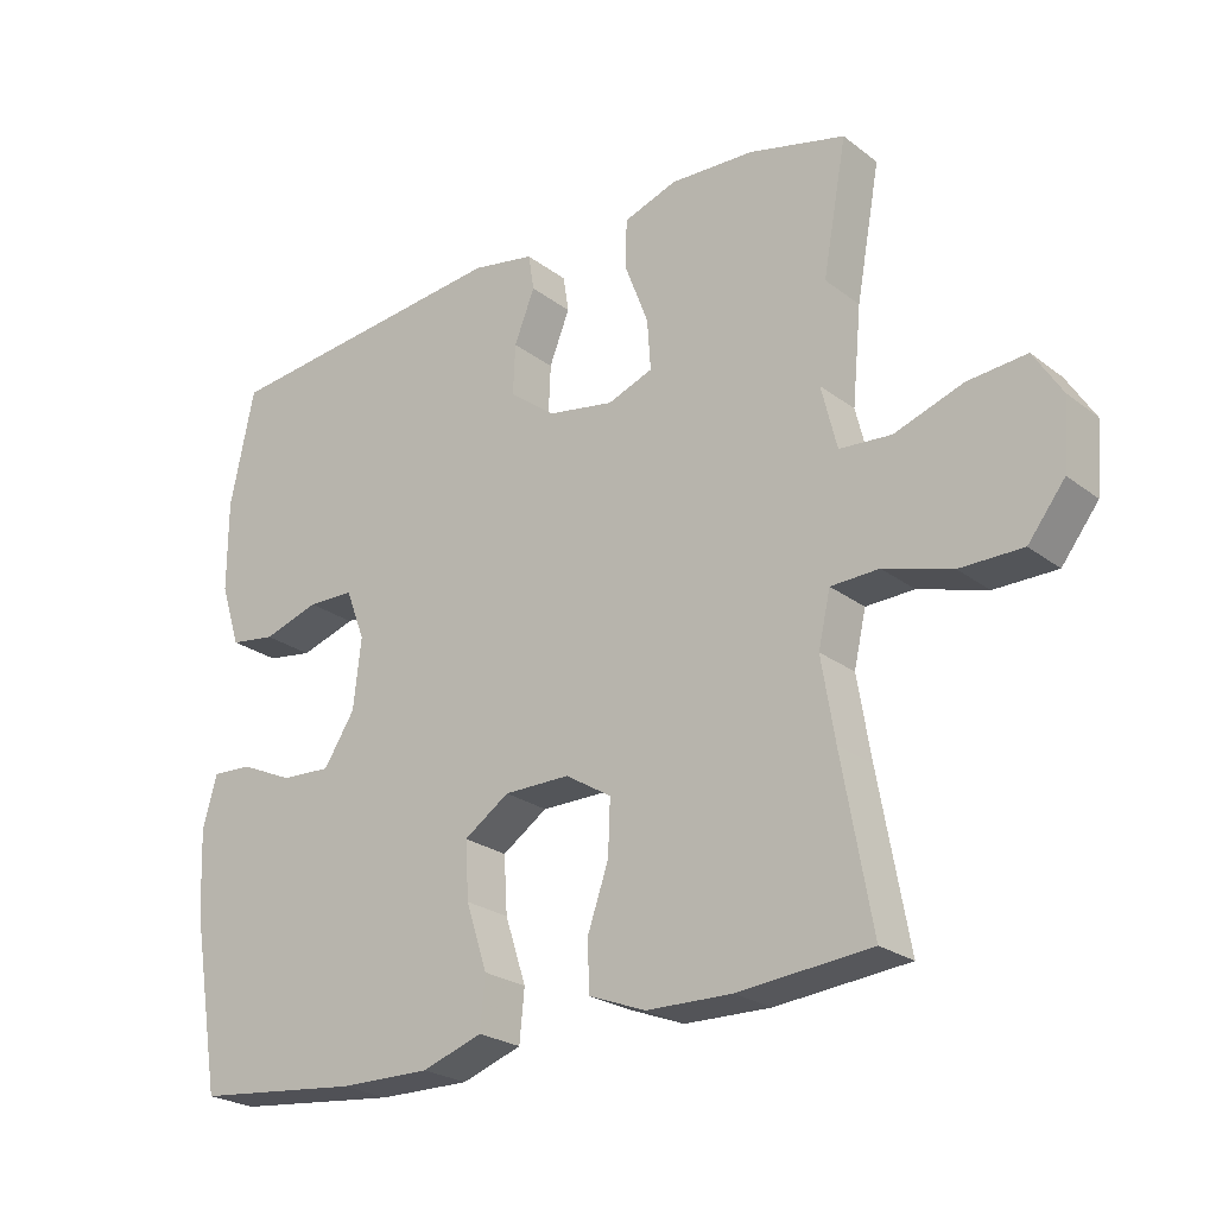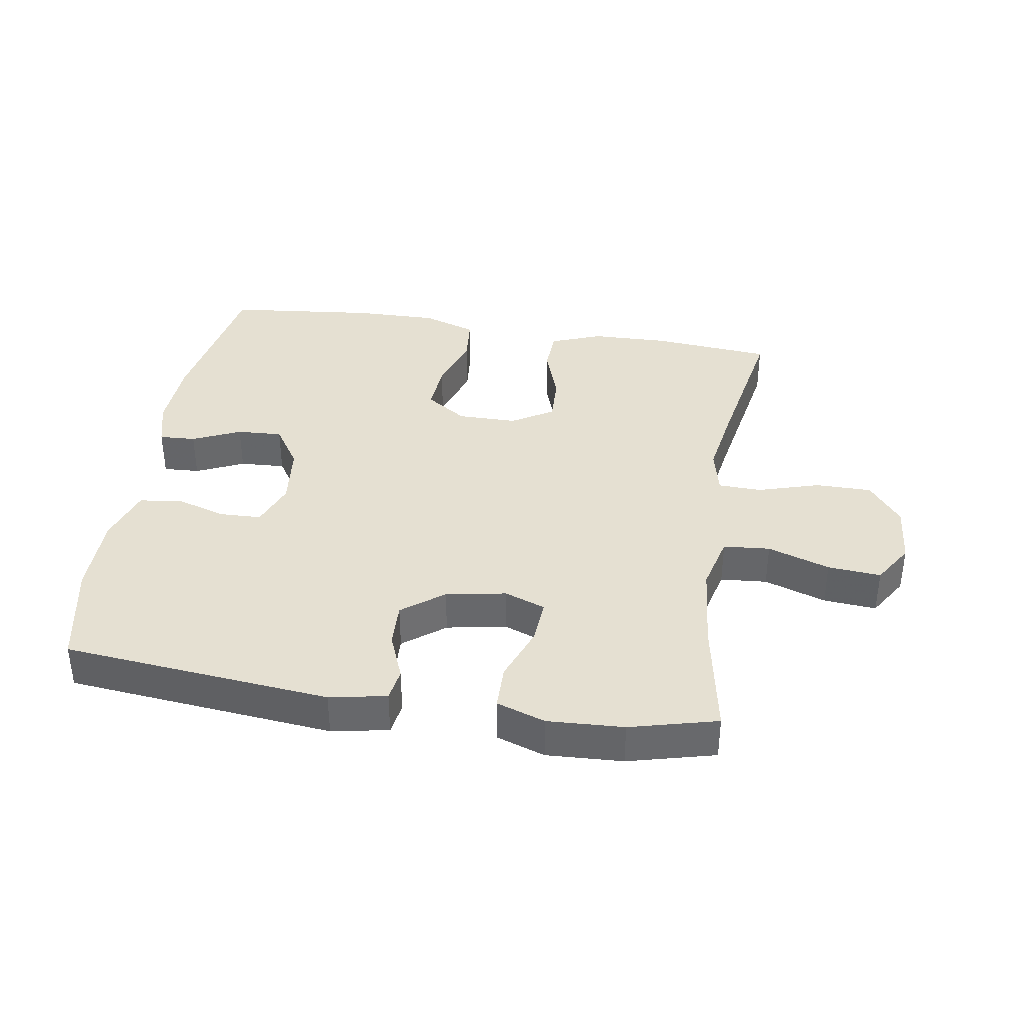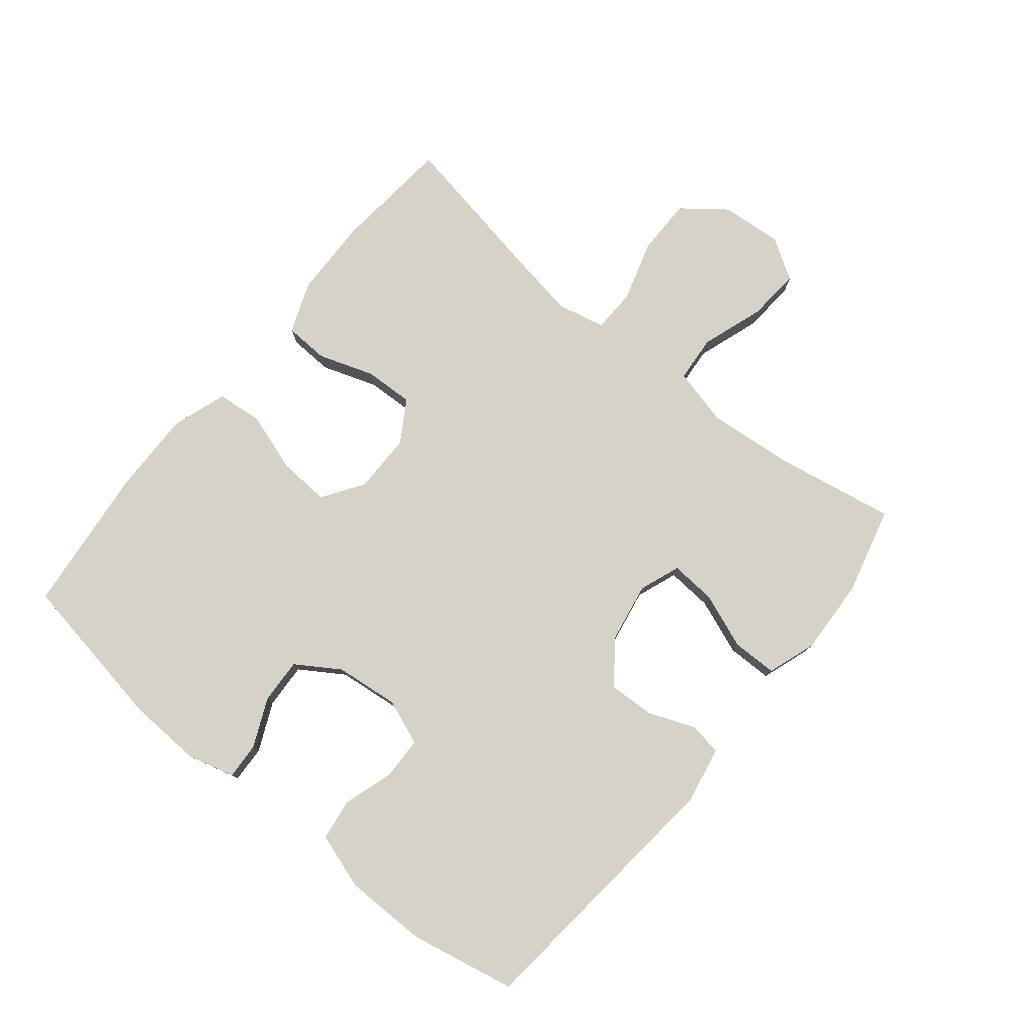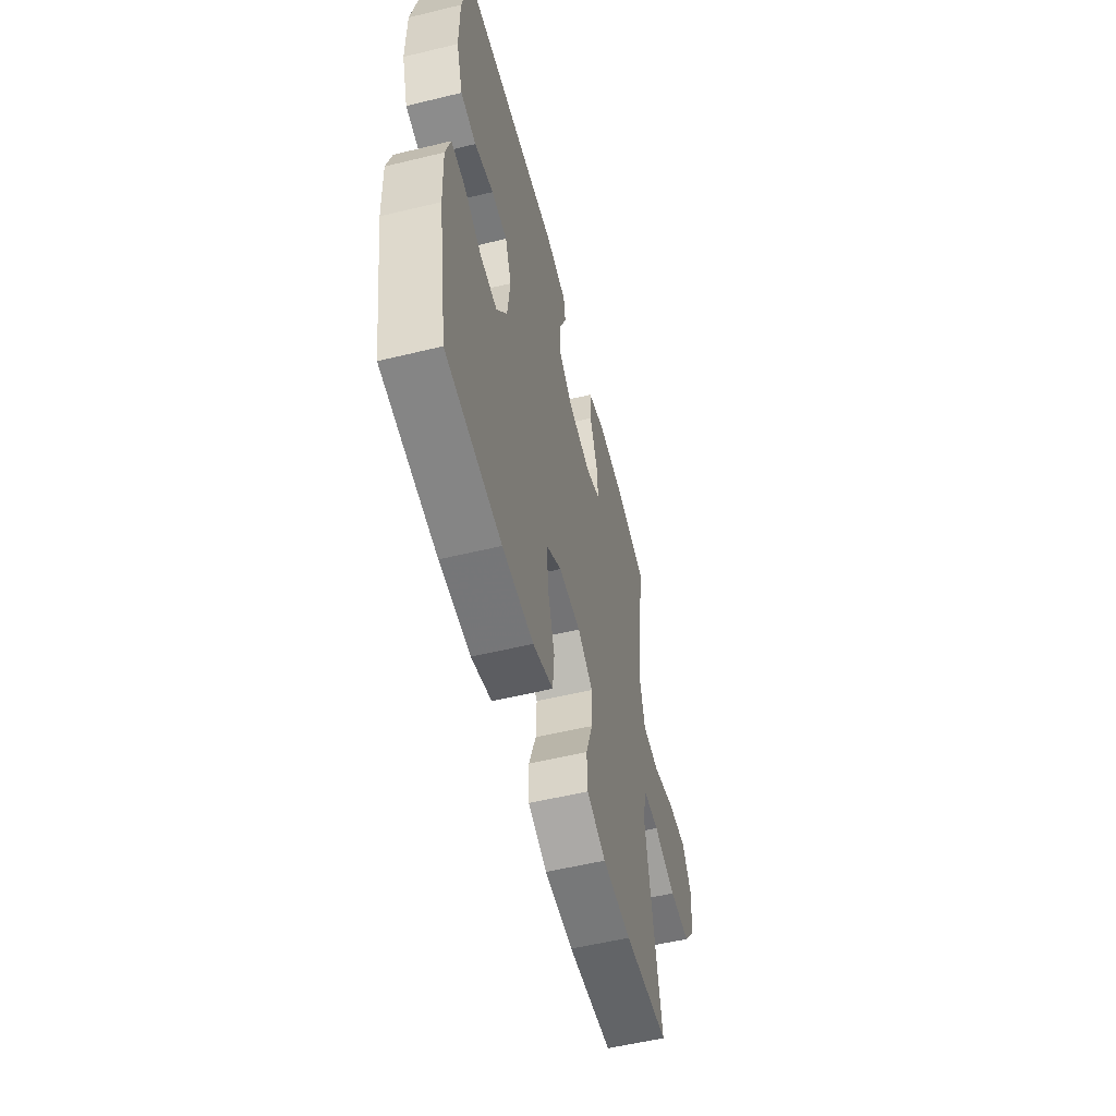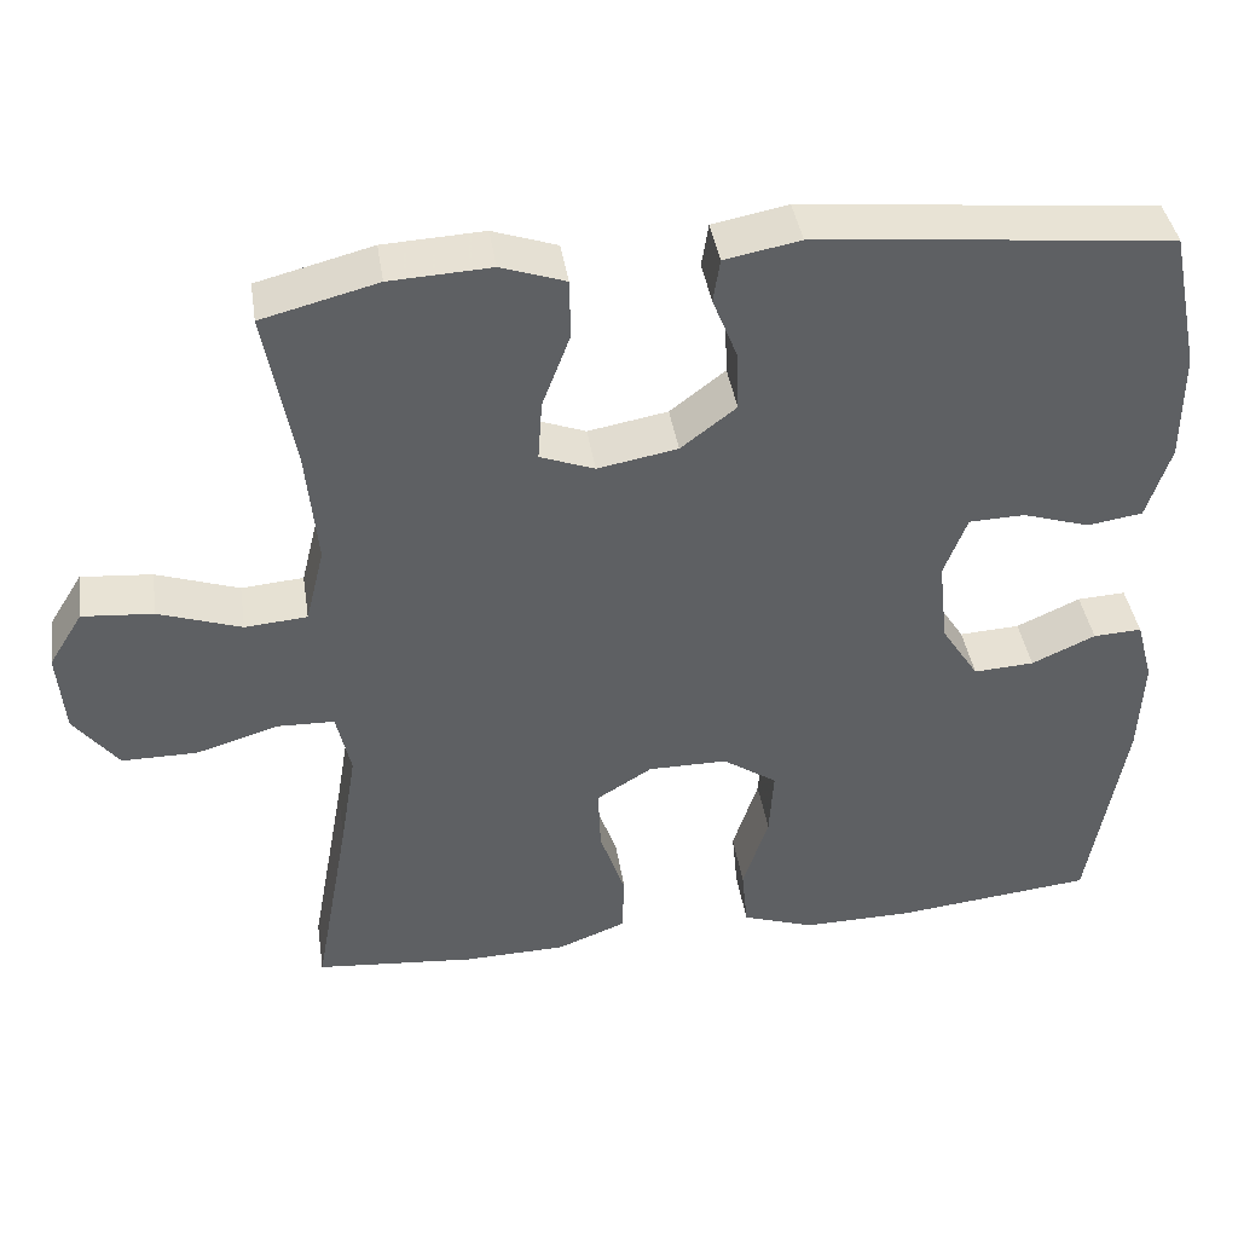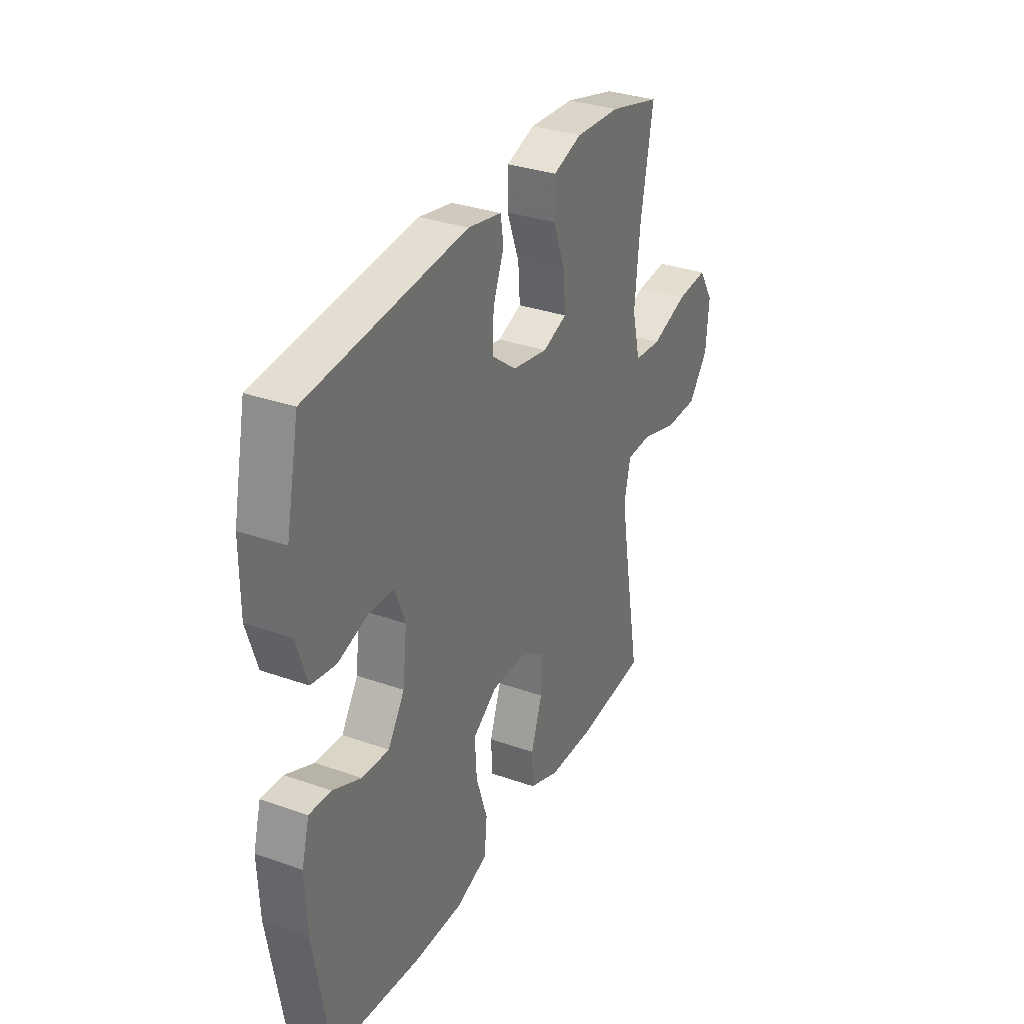
<metadata>
{"format":"obj","ext":"obj","renderer":"f3d","projection":"perspective","resolution":1024,"background":"white","views":[{"elev":-24.3,"azim":39.1,"up":"+Z"},{"elev":37.6,"azim":9.1,"up":"+Y"},{"elev":78.3,"azim":-50.7,"up":"+Y"},{"elev":-56.0,"azim":-75.8,"up":"+Z"},{"elev":40.9,"azim":171.2,"up":"+Z"},{"elev":32.2,"azim":-63.7,"up":"+Z"}]}
</metadata>
<code>
v -0.5 0.07 -0.5
v -0.542 0.07 -0.253
v -0.547 0.07 -0.137
v -0.527 0.07 -0.064
v -0.47 0.07 -0.067
v -0.395 0.07 -0.101
v -0.324 0.07 -0.105
v -0.28 0.07 -0.037
v -0.269 0.07 0.062
v -0.296 0.07 0.133
v -0.362 0.07 0.135
v -0.441 0.07 0.11
v -0.506 0.07 0.12
v -0.534 0.07 0.207
v -0.534 0.07 0.336
v -0.5 0.07 0.5
v -0.082 0.07 0.542
v 0.007 0.07 0.525
v 0.015 0.07 0.474
v -0.014 0.07 0.401
v -0.017 0.07 0.33
v 0.048 0.07 0.28
v 0.142 0.07 0.263
v 0.206 0.07 0.287
v 0.201 0.07 0.358
v 0.168 0.07 0.445
v 0.169 0.07 0.515
v 0.245 0.07 0.541
v 0.364 0.07 0.535
v 0.5 0.07 0.5
v 0.466 0.07 0.314
v 0.453 0.07 0.178
v 0.475 0.07 0.089
v 0.548 0.07 0.083
v 0.645 0.07 0.116
v 0.728 0.07 0.123
v 0.768 0.07 0.059
v 0.76 0.07 -0.037
v 0.708 0.07 -0.104
v 0.62 0.07 -0.104
v 0.524 0.07 -0.075
v 0.456 0.07 -0.077
v 0.439 0.07 -0.152
v 0.458 0.07 -0.267
v 0.5 0.07 -0.5
v 0.313 0.07 -0.517
v 0.192 0.07 -0.514
v 0.112 0.07 -0.483
v 0.109 0.07 -0.414
v 0.139 0.07 -0.327
v 0.142 0.07 -0.251
v 0.077 0.07 -0.211
v -0.016 0.07 -0.211
v -0.08 0.07 -0.254
v -0.075 0.07 -0.334
v -0.045 0.07 -0.426
v -0.052 0.07 -0.498
v -0.137 0.07 -0.527
v -0.267 0.07 -0.525
v -0.5 0 -0.5
v -0.542 0 -0.253
v -0.547 0 -0.137
v -0.527 0 -0.064
v -0.47 0 -0.067
v -0.395 0 -0.101
v -0.324 0 -0.105
v -0.28 0 -0.037
v -0.269 0 0.062
v -0.296 0 0.133
v -0.362 0 0.135
v -0.441 0 0.11
v -0.506 0 0.12
v -0.534 0 0.207
v -0.534 0 0.336
v -0.5 0 0.5
v -0.082 0 0.542
v 0.007 0 0.525
v 0.015 0 0.474
v -0.014 0 0.401
v -0.017 0 0.33
v 0.048 0 0.28
v 0.142 0 0.263
v 0.206 0 0.287
v 0.201 0 0.358
v 0.168 0 0.445
v 0.169 0 0.515
v 0.245 0 0.541
v 0.364 0 0.535
v 0.5 0 0.5
v 0.466 0 0.314
v 0.453 0 0.178
v 0.475 0 0.089
v 0.548 0 0.083
v 0.645 0 0.116
v 0.728 0 0.123
v 0.768 0 0.059
v 0.76 0 -0.037
v 0.708 0 -0.104
v 0.62 0 -0.104
v 0.524 0 -0.075
v 0.456 0 -0.077
v 0.439 0 -0.152
v 0.458 0 -0.267
v 0.5 0 -0.5
v 0.313 0 -0.517
v 0.192 0 -0.514
v 0.112 0 -0.483
v 0.109 0 -0.414
v 0.139 0 -0.327
v 0.142 0 -0.251
v 0.077 0 -0.211
v -0.016 0 -0.211
v -0.08 0 -0.254
v -0.075 0 -0.334
v -0.045 0 -0.426
v -0.052 0 -0.498
v -0.137 0 -0.527
v -0.267 0 -0.525
f 4 5 6
f 3 4 6
f 2 3 6
f 1 2 6
f 59 1 6
f 58 59 6
f 57 58 6
f 56 57 6
f 55 56 6
f 54 55 6 7
f 53 54 7 8
f 52 53 8 9
f 51 52 9 10
f 48 49 50
f 47 48 50
f 46 47 50
f 45 46 50
f 44 45 50
f 43 44 50 51
f 42 43 51 10
f 39 40 41
f 38 39 41
f 37 38 41
f 36 37 41
f 35 36 41
f 34 35 41
f 41 42 10
f 34 41 10
f 33 34 10
f 29 30 31
f 28 29 31
f 27 28 31
f 26 27 31
f 25 26 31
f 24 25 31 32
f 23 24 32 33
f 18 19 20
f 17 18 20
f 16 17 20
f 15 16 20
f 14 15 20
f 13 14 20
f 12 13 20
f 11 12 20
f 10 11 20 21
f 22 23 33 10
f 10 21 22
f 65 64 63
f 65 63 62
f 65 62 61
f 65 61 60
f 65 60 118
f 65 118 117
f 65 117 116
f 65 116 115
f 65 115 114
f 66 65 114 113
f 67 66 113 112
f 68 67 112 111
f 69 68 111 110
f 109 108 107
f 109 107 106
f 109 106 105
f 109 105 104
f 109 104 103
f 110 109 103 102
f 69 110 102 101
f 100 99 98
f 100 98 97
f 100 97 96
f 100 96 95
f 100 95 94
f 100 94 93
f 69 101 100
f 69 100 93
f 69 93 92
f 90 89 88
f 90 88 87
f 90 87 86
f 90 86 85
f 90 85 84
f 91 90 84 83
f 92 91 83 82
f 79 78 77
f 79 77 76
f 79 76 75
f 79 75 74
f 79 74 73
f 79 73 72
f 79 72 71
f 79 71 70
f 80 79 70 69
f 69 92 82 81
f 81 80 69
f 1 60 61 2
f 2 61 62 3
f 3 62 63 4
f 4 63 64 5
f 5 64 65 6
f 6 65 66 7
f 7 66 67 8
f 8 67 68 9
f 9 68 69 10
f 10 69 70 11
f 11 70 71 12
f 12 71 72 13
f 13 72 73 14
f 14 73 74 15
f 15 74 75 16
f 16 75 76 17
f 17 76 77 18
f 18 77 78 19
f 19 78 79 20
f 20 79 80 21
f 21 80 81 22
f 22 81 82 23
f 23 82 83 24
f 24 83 84 25
f 25 84 85 26
f 26 85 86 27
f 27 86 87 28
f 28 87 88 29
f 29 88 89 30
f 30 89 90 31
f 31 90 91 32
f 32 91 92 33
f 33 92 93 34
f 34 93 94 35
f 35 94 95 36
f 36 95 96 37
f 37 96 97 38
f 38 97 98 39
f 39 98 99 40
f 40 99 100 41
f 41 100 101 42
f 42 101 102 43
f 43 102 103 44
f 44 103 104 45
f 45 104 105 46
f 46 105 106 47
f 47 106 107 48
f 48 107 108 49
f 49 108 109 50
f 50 109 110 51
f 51 110 111 52
f 52 111 112 53
f 53 112 113 54
f 54 113 114 55
f 55 114 115 56
f 56 115 116 57
f 57 116 117 58
f 58 117 118 59
f 59 118 60 1

</code>
